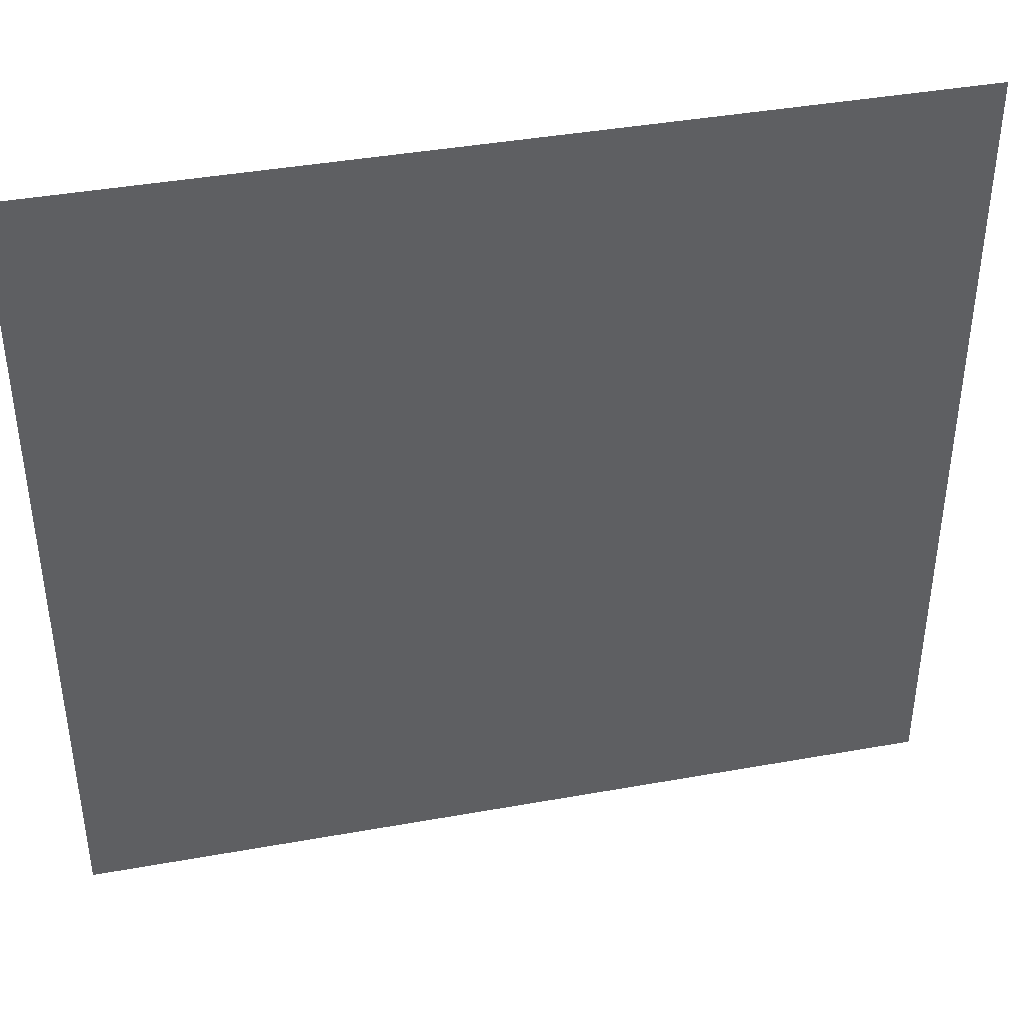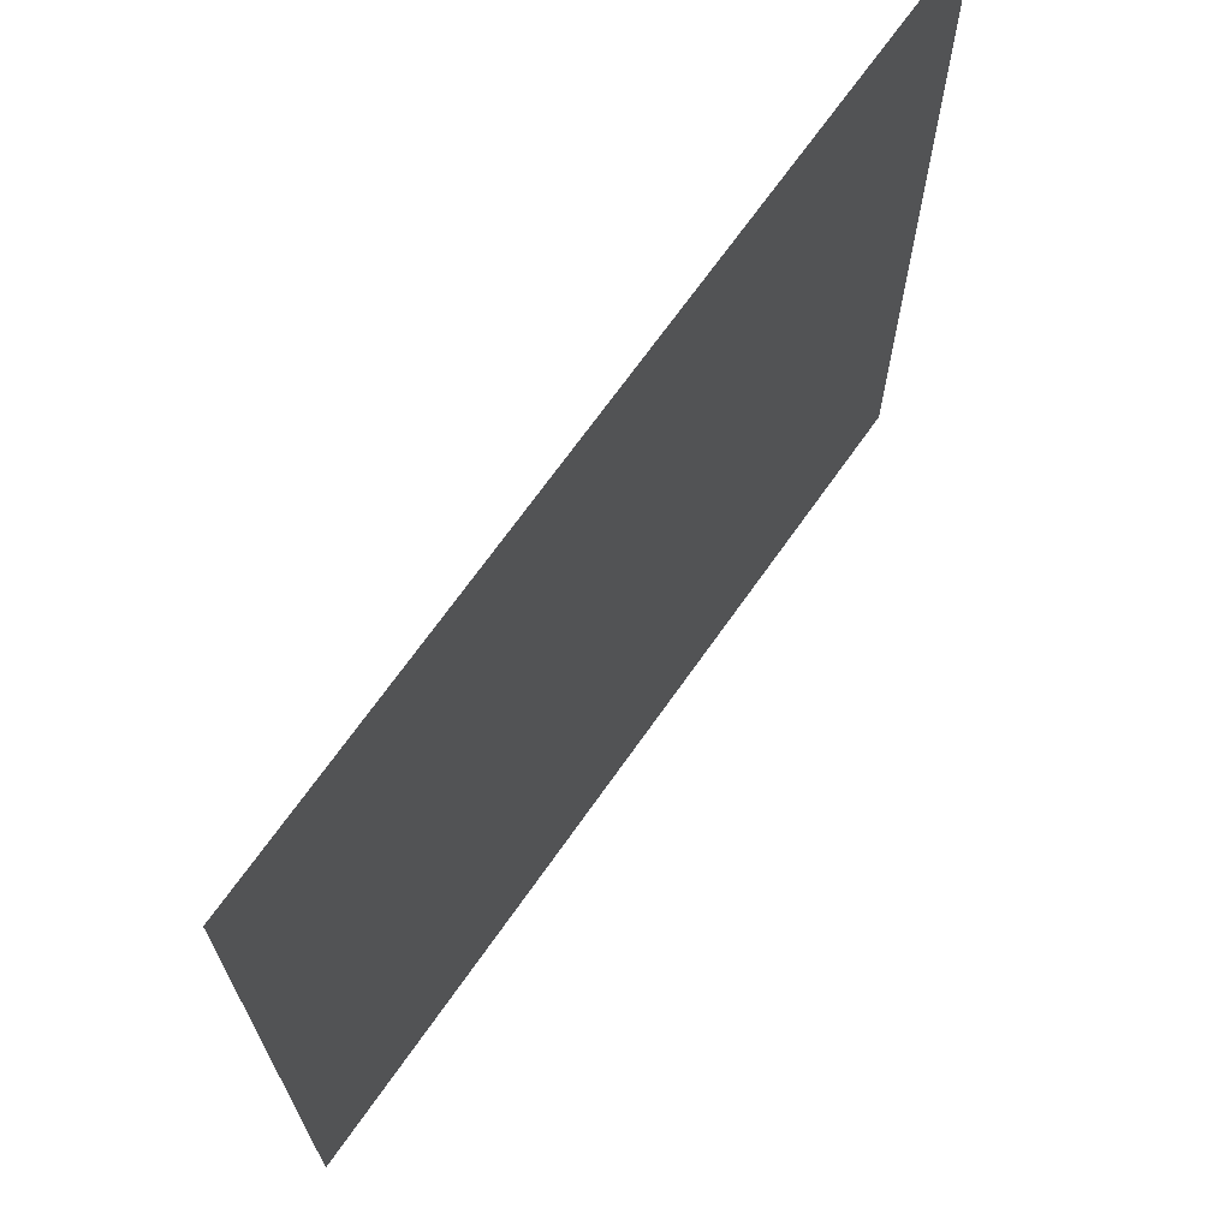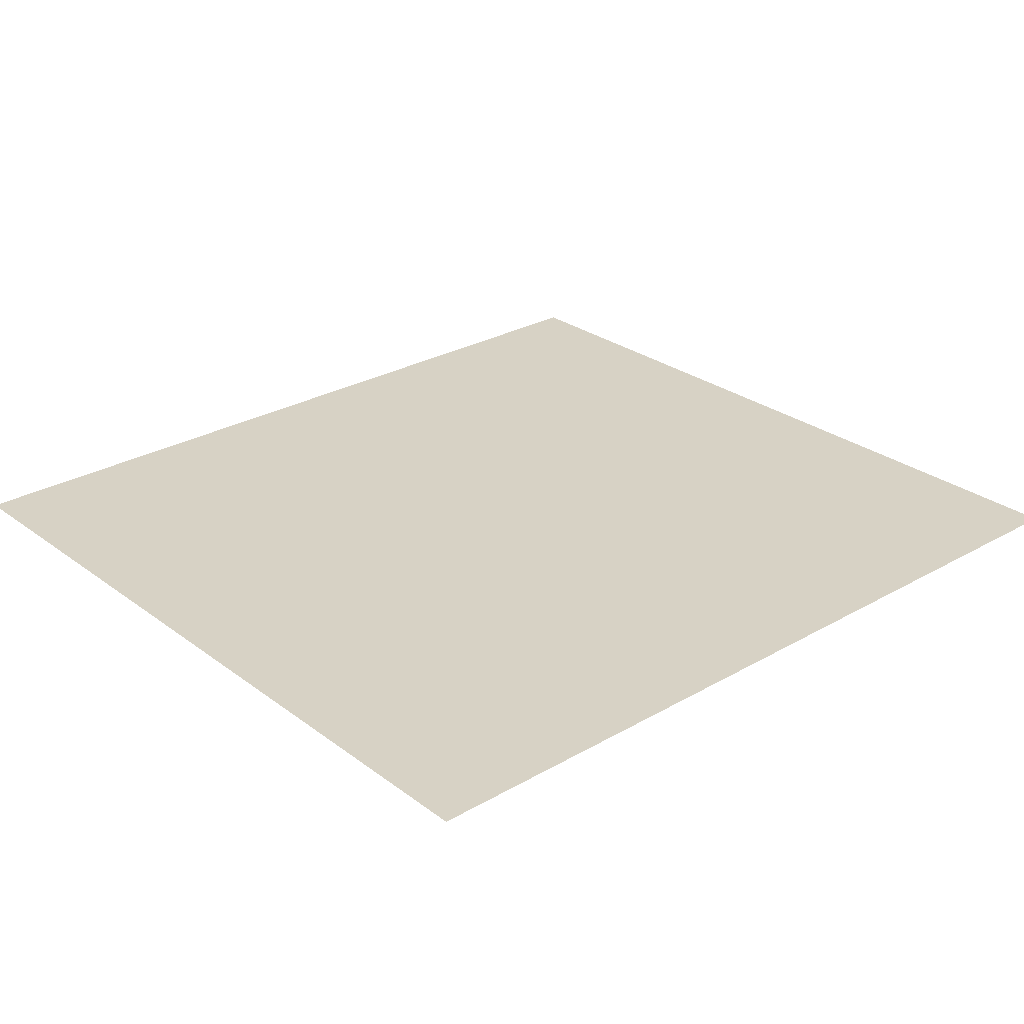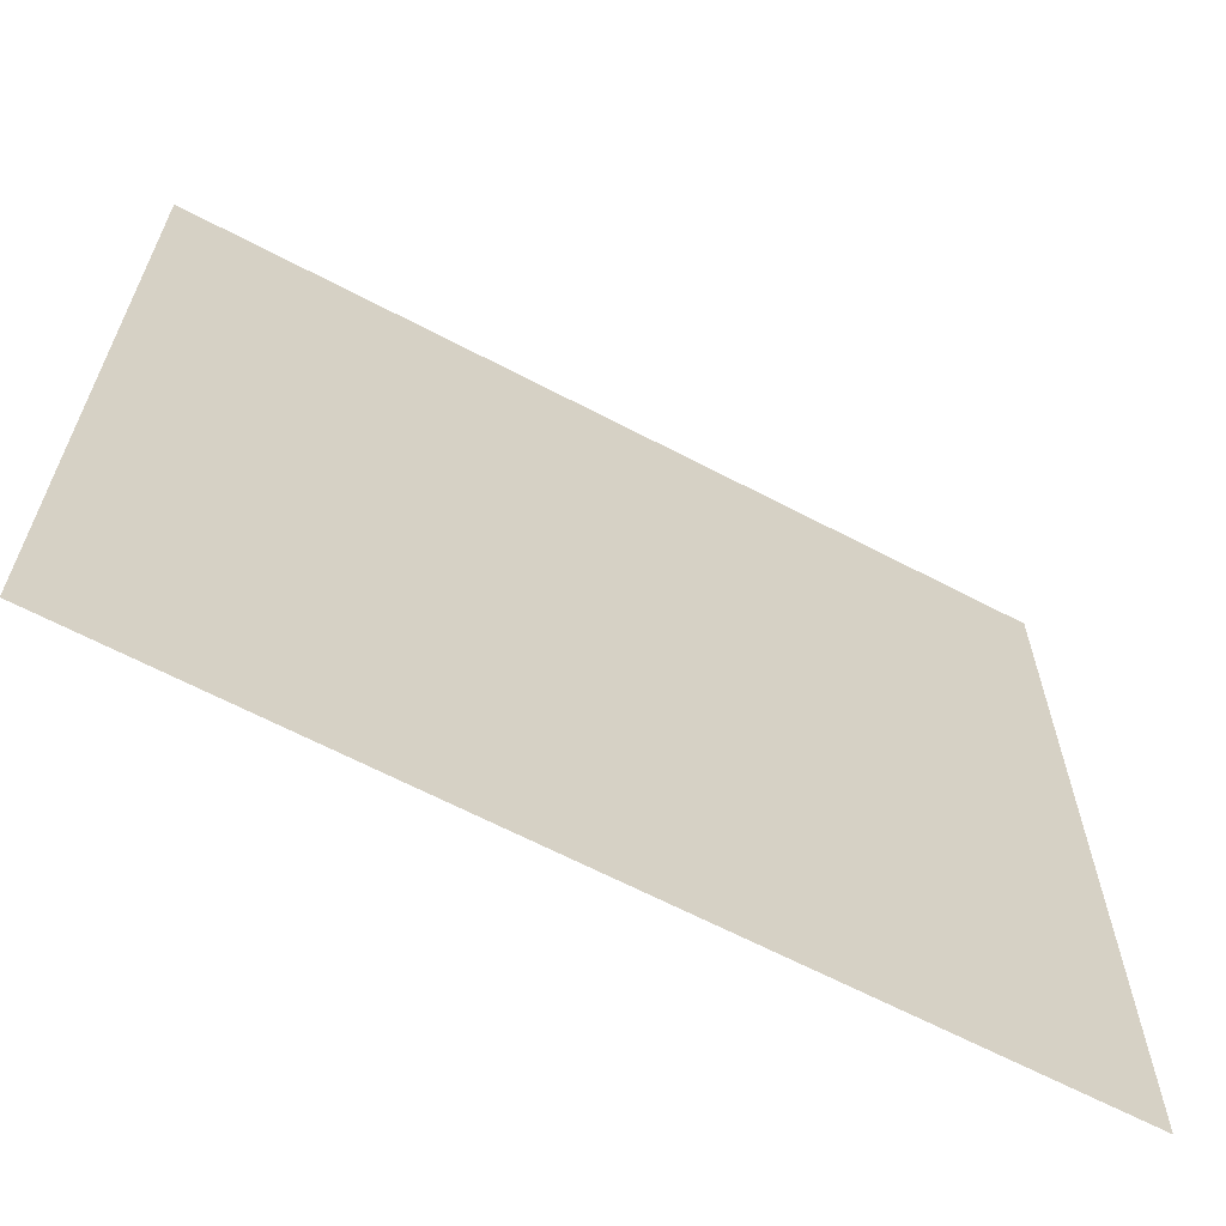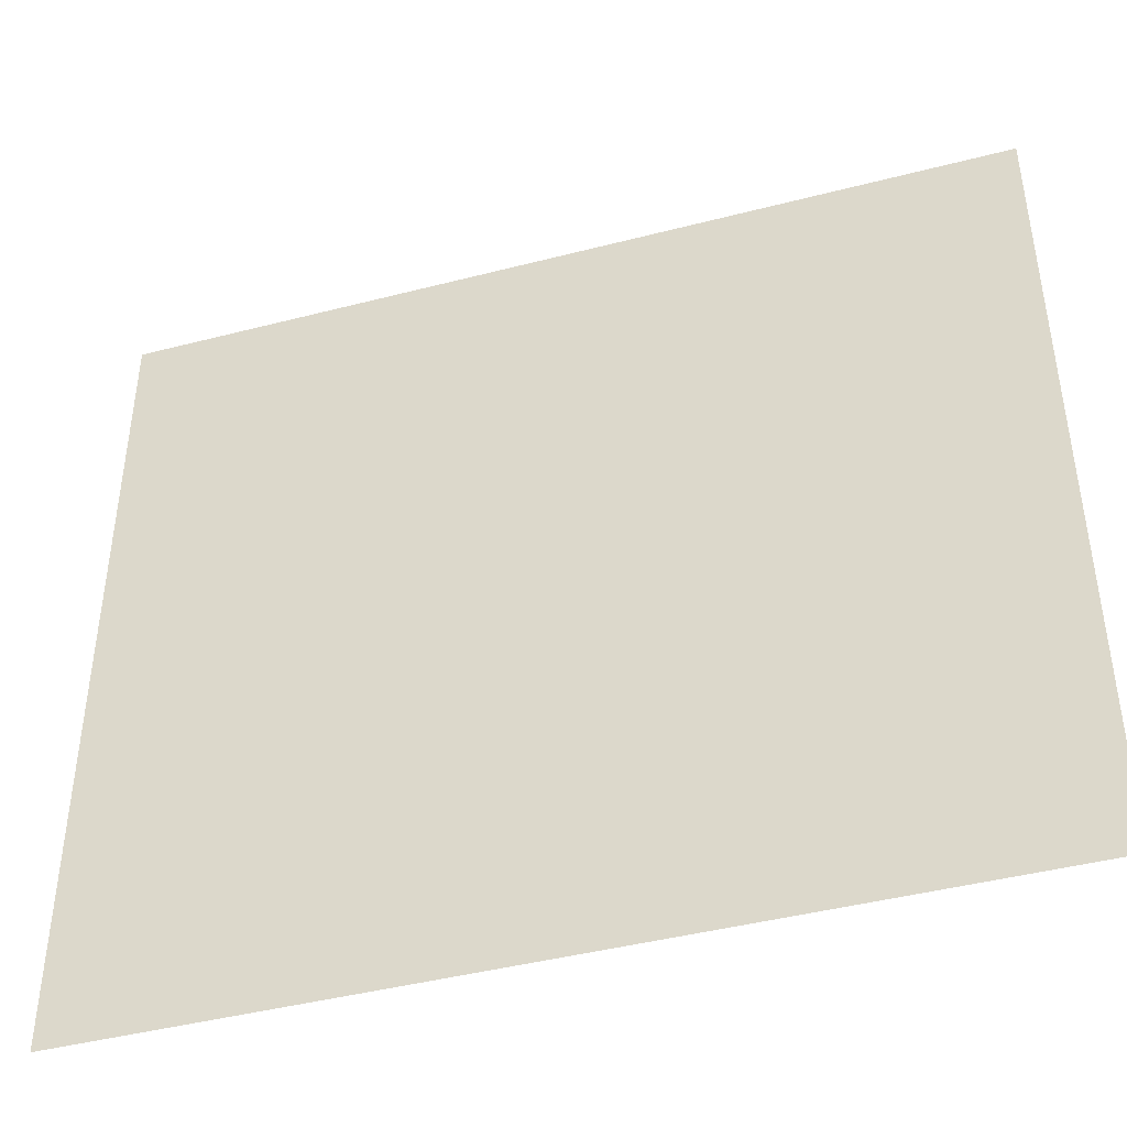
<metadata>
{"format":"obj","ext":"obj","renderer":"f3d","projection":"perspective","resolution":1024,"background":"white","views":[{"elev":40.8,"azim":167.6,"up":"+Y"},{"elev":69.2,"azim":-54.9,"up":"+Y"},{"elev":27.5,"azim":138.6,"up":"+Z"},{"elev":-64.6,"azim":-27.9,"up":"+Y"},{"elev":-43.6,"azim":17.0,"up":"+Y"}]}
</metadata>
<code>
o MeshTelevision_19_0_GeomSubset_3
v -0.001046 -0.06131 0.02173
v 0.001046 -0.06131 0.02173
v -0.001046 -0.05936 0.02173
v 0.001046 -0.05936 0.02173
v -0.001046 -0.06131 0.02173
v 0.001046 -0.06131 0.02173
v -0.001046 -0.05936 0.02173
v 0.001046 -0.05936 0.02173
v -0.001046 -0.06131 0.02173
v 0.001046 -0.06131 0.02173
v -0.001046 -0.05936 0.02173
v 0.001046 -0.05936 0.02173
v -0.001046 -0.06131 0.02173
v 0.001046 -0.06131 0.02173
v -0.001046 -0.05936 0.02173
v 0.001046 -0.05936 0.02173
v -0.001046 -0.06131 0.02173
v 0.001046 -0.06131 0.02173
v -0.001046 -0.05936 0.02173
v 0.001046 -0.05936 0.02173
v 0.6007 -0.1726 -0.2911
v 0.6007 -0.1726 0.4357
v 0.6007 -0.1161 0.4357
v 0.6007 -0.1161 -0.2911
v 0.5087 -0.06034 0.3374
v 0.5087 -0.06034 -0.1929
v 0.6007 -0.1948 0.4357
v 0.6007 -0.1948 -0.2911
v -2e-06 -0.1726 0.4357
v -2e-06 -0.1161 0.4357
v -2e-06 -0.06034 0.3374
v -2e-06 -0.06034 -0.1929
v -2e-06 -0.1161 -0.2911
v -2e-06 -0.1726 -0.2911
v 0.6746 -0.1835 0.4252
v 0.6575 -0.1835 0.4252
v 0.6575 -0.1677 0.4252
v 0.6746 -0.1677 0.4252
v 0.6746 -0.1835 -0.2806
v 0.6575 -0.1835 -0.2806
v 0.6746 -0.1677 -0.2806
v 0.6575 -0.1677 -0.2806
v 0.6746 -0.1274 -0.2806
v 0.6575 -0.1274 -0.2806
v 0.6746 -0.1274 0.4252
v 0.6575 -0.1274 0.4252
v 0.7554 -0.1316 -0.2756
v 0.7506 -0.1207 -0.2866
v 0.7388 -0.1161 -0.2911
v 0.7554 -0.1726 -0.2756
v 0.7506 -0.1726 -0.2866
v 0.7388 -0.1726 -0.2911
v 0.7554 -0.1726 0.4202
v 0.7506 -0.1726 0.4312
v 0.7388 -0.1726 0.4357
v 0.7554 -0.1316 0.4202
v 0.7506 -0.1207 0.4312
v 0.7388 -0.1161 0.4357
v 0.7554 -0.1793 0.4202
v 0.7506 -0.1902 0.4312
v 0.7388 -0.1948 0.4357
v 0.7554 -0.1793 -0.2756
v 0.7506 -0.1902 -0.2866
v 0.7388 -0.1948 -0.2911
v 0.6552 -0.1948 0.4357
v 0.6575 -0.1925 0.4335
v 0.655 -0.1726 0.4357
v 0.6575 -0.1716 0.4336
v 0.6746 -0.1925 0.4335
v 0.6769 -0.1948 0.4357
v 0.6746 -0.1716 0.4336
v 0.677 -0.1726 0.4357
v 0.6746 -0.1925 -0.2889
v 0.6769 -0.1948 -0.2911
v 0.6552 -0.1948 -0.2911
v 0.6575 -0.1925 -0.2889
v 0.6746 -0.1716 -0.289
v 0.677 -0.1726 -0.2911
v 0.655 -0.1726 -0.2911
v 0.6575 -0.1716 -0.289
v 0.6746 -0.1184 -0.2889
v 0.6769 -0.1161 -0.2911
v 0.6552 -0.1161 -0.2911
v 0.6575 -0.1184 -0.2889
v 0.6746 -0.1184 0.4335
v 0.6769 -0.1161 0.4357
v 0.6552 -0.1161 0.4357
v 0.6575 -0.1184 0.4335
v 0.3684 -0.1726 -0.2911
v 0.3684 -0.1726 0.4357
v 0.3684 -0.1161 0.4357
v 0.3684 -0.06034 0.3374
v 0.3684 -0.06034 -0.1929
v 0.3684 -0.1161 -0.2911
v 0.3439 -0.1279 -0.3423
v 0.3439 -0.1608 -0.3423
v -2e-06 -0.1279 -0.3423
v -2e-06 -0.1608 -0.3423
v 0.3638 -0.1204 -0.2911
v 0.3638 -0.1683 -0.2911
v 0.3638 -0.1204 -0.301
v 0.3638 -0.1683 -0.301
v -2e-06 -0.1247 -0.2911
v -2e-06 -0.1247 -0.301
v -2e-06 -0.164 -0.2911
v -2e-06 -0.164 -0.301
v 0.3639 -0.1191 -0.3014
v 0.364 -0.1697 -0.3014
v -2e-06 -0.1188 -0.3014
v -2e-06 -0.17 -0.3014
v 0.3652 -0.1177 -0.3043
v 0.3643 -0.1174 -0.3085
v -2e-06 -0.1175 -0.3087
v -2e-06 -0.1175 -0.3045
v 0.3653 -0.171 -0.3043
v 0.3643 -0.1713 -0.3084
v -2e-06 -0.1712 -0.3045
v -2e-06 -0.1712 -0.3087
v 0.5758 -0.1726 -0.2679
v 0.3684 -0.1726 -0.2679
v 0.3684 -0.1726 0.4125
v 0.5758 -0.1726 0.4125
v -2e-06 -0.1726 -0.2679
v -2e-06 -0.1726 0.4125
v 0.5644 -0.1599 -0.2566
v 0.3684 -0.1599 -0.2566
v 0.3684 -0.1599 0.4012
v 0.5644 -0.1599 0.4012
v -2e-06 -0.1599 -0.2566
v -2e-06 -0.1599 0.4012
v -0.6007 -0.1726 -0.2911
v -0.6007 -0.1726 0.4357
v -0.6007 -0.1161 0.4357
v -0.6007 -0.1161 -0.2911
v -0.5087 -0.06034 0.3374
v -0.5087 -0.06034 -0.1929
v -0.6007 -0.1948 0.4357
v -0.6007 -0.1948 -0.2911
v -0.6746 -0.1835 0.4252
v -0.6575 -0.1835 0.4252
v -0.6575 -0.1677 0.4252
v -0.6746 -0.1677 0.4252
v -0.6746 -0.1835 -0.2806
v -0.6575 -0.1835 -0.2806
v -0.6746 -0.1677 -0.2806
v -0.6575 -0.1677 -0.2806
v -0.6746 -0.1274 -0.2806
v -0.6575 -0.1274 -0.2806
v -0.6746 -0.1274 0.4252
v -0.6575 -0.1274 0.4252
v -0.7554 -0.1316 -0.2756
v -0.7506 -0.1207 -0.2866
v -0.7388 -0.1161 -0.2911
v -0.7554 -0.1726 -0.2756
v -0.7506 -0.1726 -0.2866
v -0.7388 -0.1726 -0.2911
v -0.7554 -0.1726 0.4202
v -0.7506 -0.1726 0.4312
v -0.7388 -0.1726 0.4357
v -0.7554 -0.1316 0.4202
v -0.7506 -0.1207 0.4312
v -0.7388 -0.1161 0.4357
v -0.7554 -0.1793 0.4202
v -0.7506 -0.1902 0.4312
v -0.7388 -0.1948 0.4357
v -0.7554 -0.1793 -0.2756
v -0.7506 -0.1902 -0.2866
v -0.7388 -0.1948 -0.2911
v -0.6552 -0.1948 0.4357
v -0.6575 -0.1925 0.4335
v -0.655 -0.1726 0.4357
v -0.6575 -0.1716 0.4336
v -0.6746 -0.1925 0.4335
v -0.6769 -0.1948 0.4357
v -0.6746 -0.1716 0.4336
v -0.677 -0.1726 0.4357
v -0.6746 -0.1925 -0.2889
v -0.6769 -0.1948 -0.2911
v -0.6552 -0.1948 -0.2911
v -0.6575 -0.1925 -0.2889
v -0.6746 -0.1716 -0.289
v -0.677 -0.1726 -0.2911
v -0.655 -0.1726 -0.2911
v -0.6575 -0.1716 -0.289
v -0.6746 -0.1184 -0.2889
v -0.6769 -0.1161 -0.2911
v -0.6552 -0.1161 -0.2911
v -0.6575 -0.1184 -0.2889
v -0.6746 -0.1184 0.4335
v -0.6769 -0.1161 0.4357
v -0.6552 -0.1161 0.4357
v -0.6575 -0.1184 0.4335
v -0.3684 -0.1726 -0.2911
v -0.3684 -0.1726 0.4357
v -0.3684 -0.1161 0.4357
v -0.3684 -0.06034 0.3374
v -0.3684 -0.06034 -0.1929
v -0.3684 -0.1161 -0.2911
v -0.3439 -0.1279 -0.3423
v -0.3439 -0.1608 -0.3423
v -0.3638 -0.1204 -0.2911
v -0.3638 -0.1683 -0.2911
v -0.3638 -0.1204 -0.301
v -0.3638 -0.1683 -0.301
v -0.3639 -0.1191 -0.3014
v -0.364 -0.1697 -0.3014
v -0.3652 -0.1177 -0.3043
v -0.3643 -0.1174 -0.3085
v -0.3653 -0.171 -0.3043
v -0.3643 -0.1713 -0.3084
v -0.5758 -0.1726 -0.2679
v -0.3684 -0.1726 -0.2679
v -0.3684 -0.1726 0.4125
v -0.5758 -0.1726 0.4125
v -0.5644 -0.1599 -0.2566
v -0.3684 -0.1599 -0.2566
v -0.3684 -0.1599 0.4012
v -0.5644 -0.1599 0.4012
f 13 14 16 15

</code>
